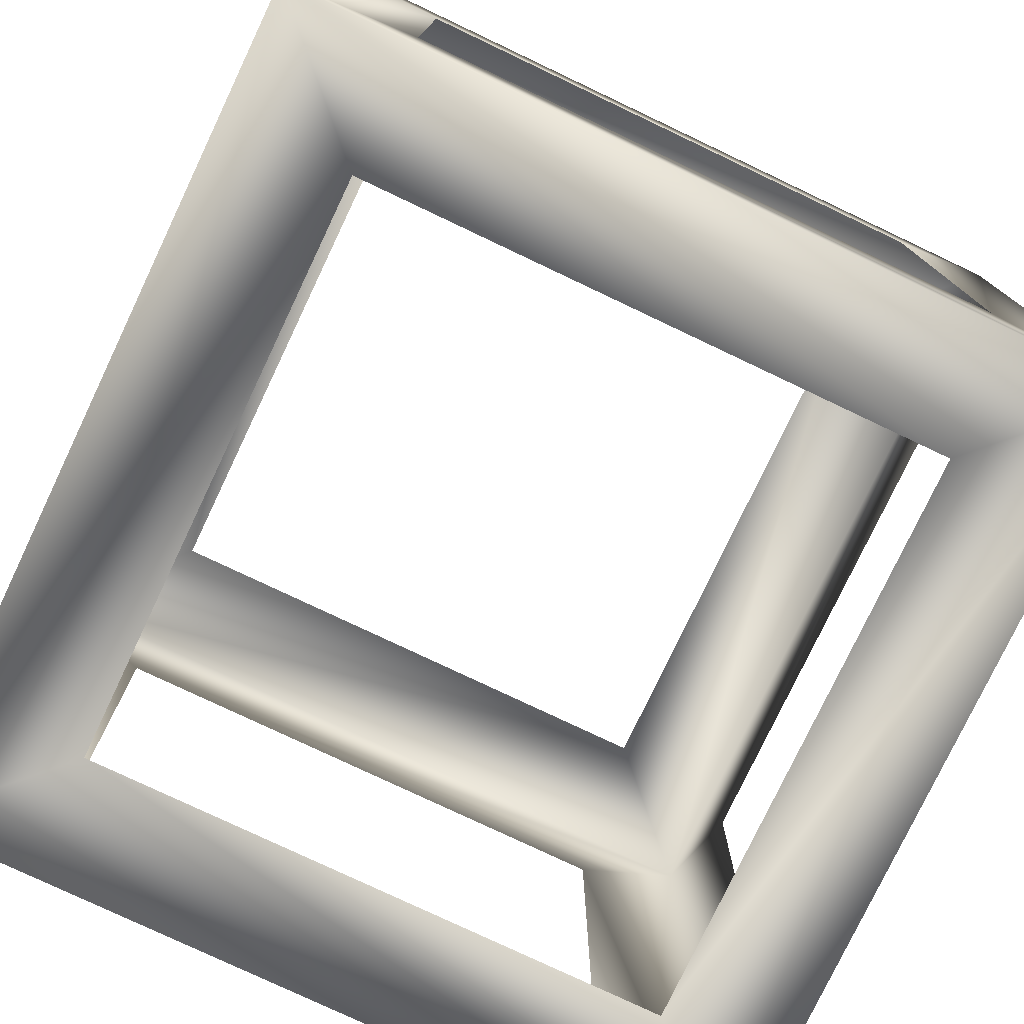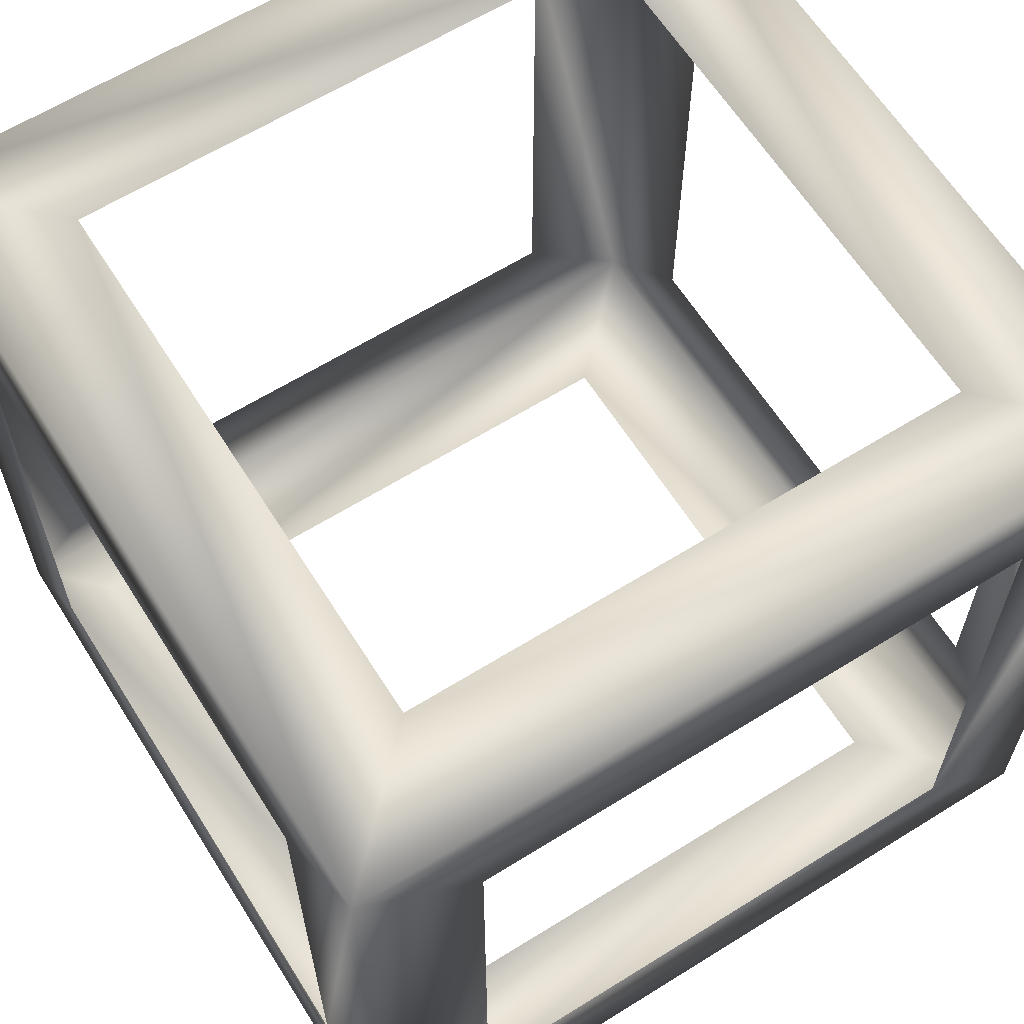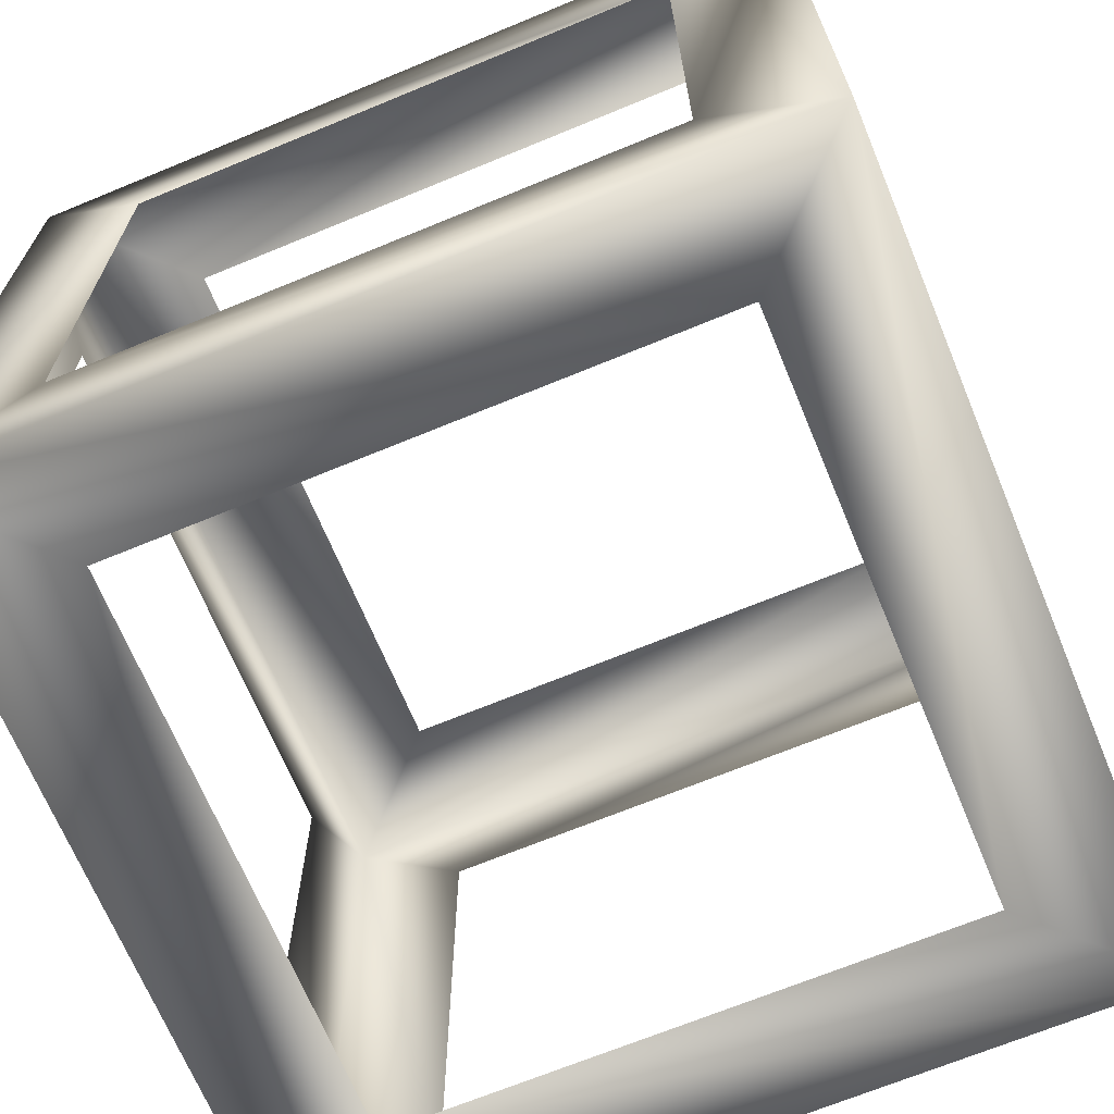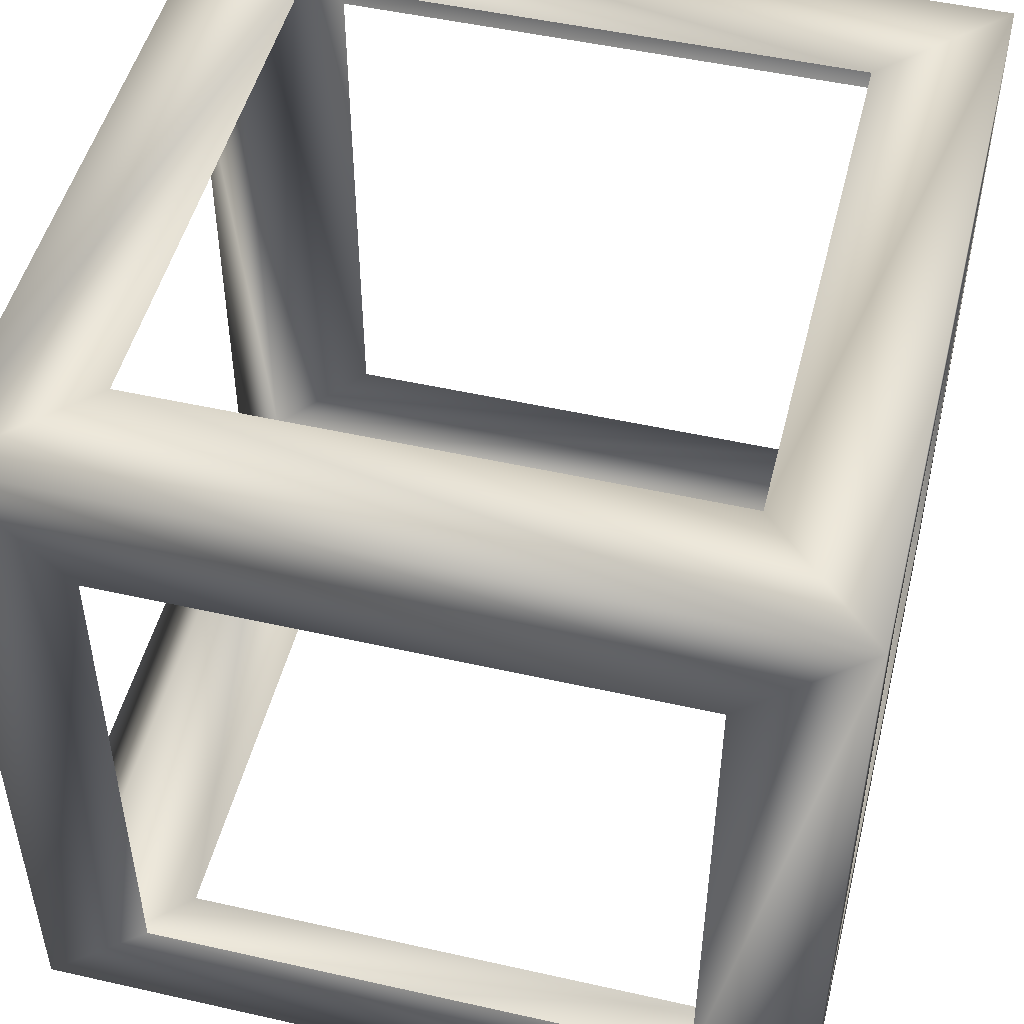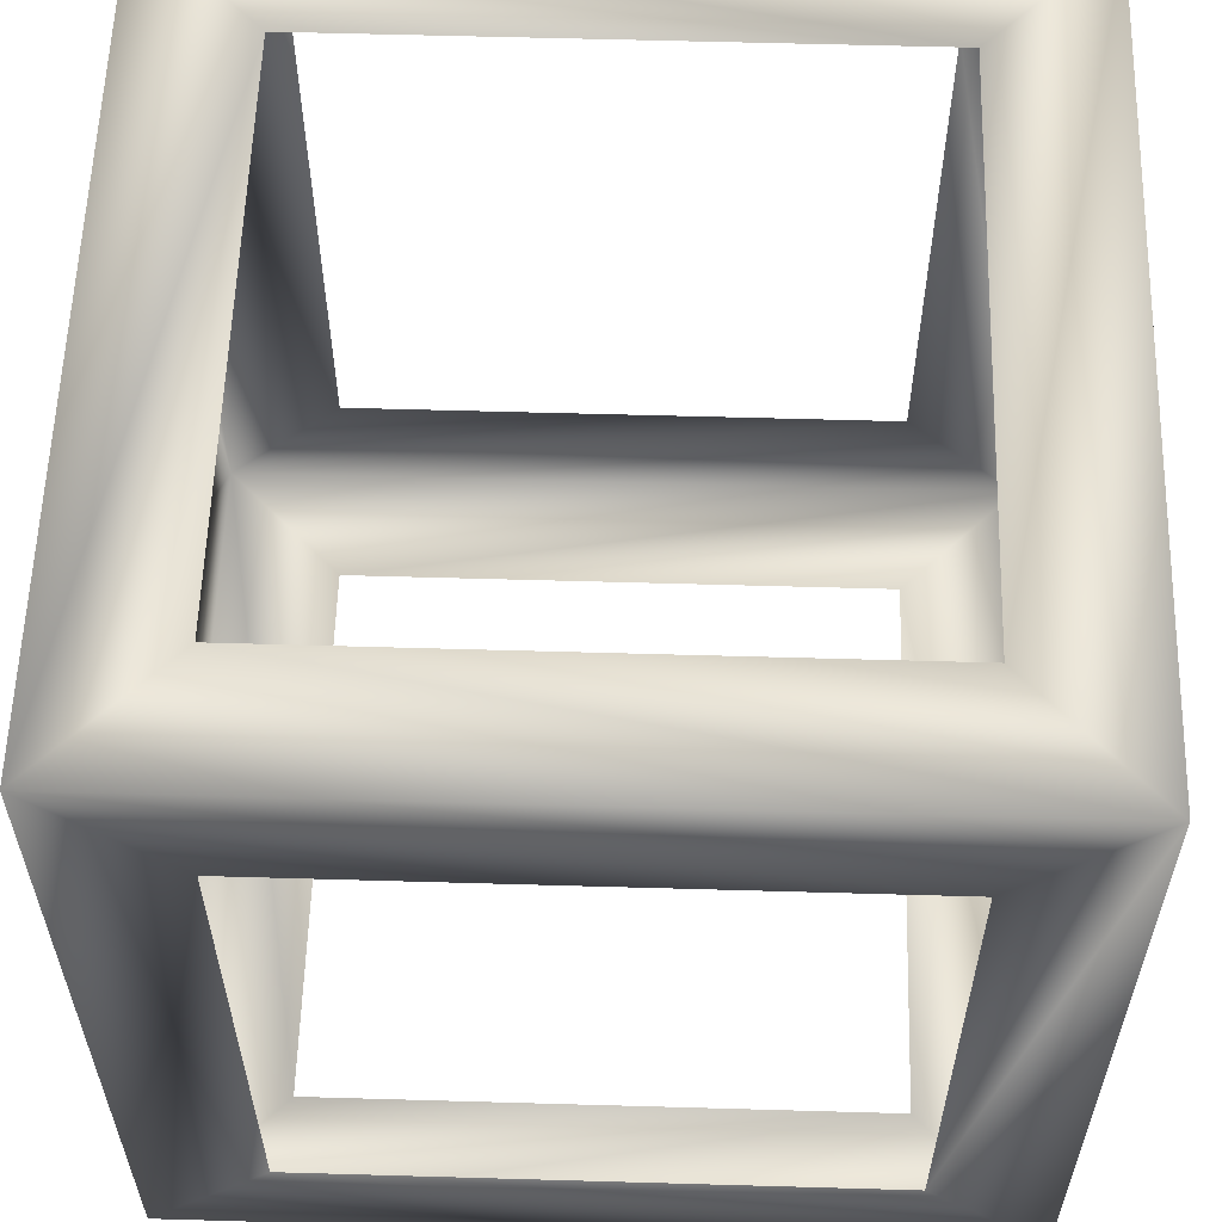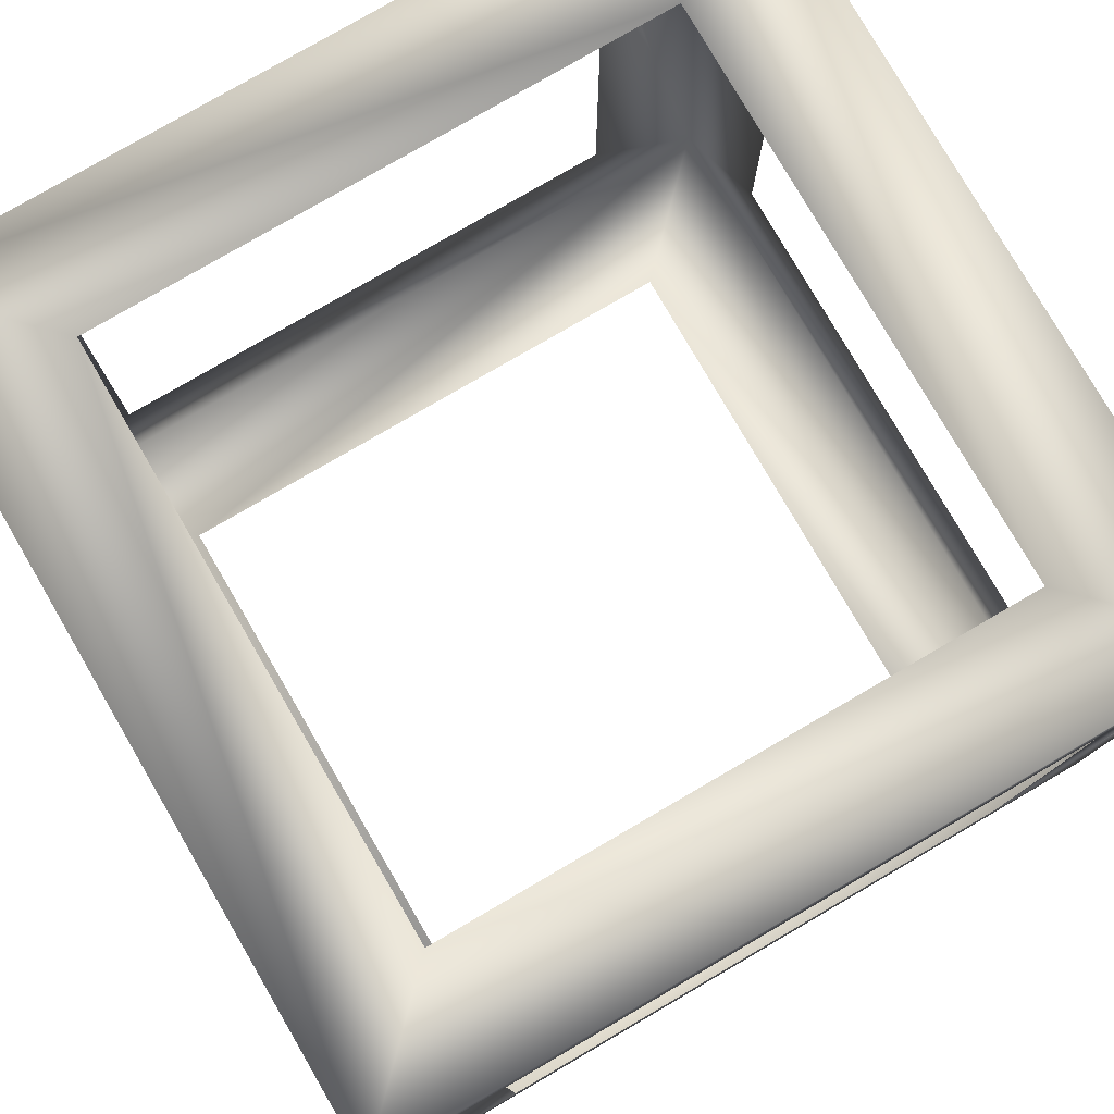
<metadata>
{"format":"obj","ext":"obj","renderer":"f3d","projection":"perspective","resolution":1024,"background":"white","views":[{"elev":-77.8,"azim":64.6,"up":"+Z"},{"elev":63.0,"azim":57.8,"up":"+Y"},{"elev":-68.3,"azim":112.5,"up":"+Z"},{"elev":49.6,"azim":-76.0,"up":"+Z"},{"elev":58.4,"azim":1.7,"up":"+Y"},{"elev":79.0,"azim":-30.2,"up":"+Z"}]}
</metadata>
<code>
v -1 -1 -1
v -1 -1 1
v -1 -0.7 -0.7
v -1 -0.7 0.7
v -1 0.7 -0.7
v -1 0.7 0.7
v -1 1 -1
v -1 1 1
v -0.7 -1 -0.7
v -0.7 -1 0.7
v -0.7 -0.7 -1
v -0.7 -0.7 1
v -0.7 0.7 -1
v -0.7 0.7 1
v -0.7 1 -0.7
v -0.7 1 0.7
v 0.7 -1 -0.7
v 0.7 -1 0.7
v 0.7 -0.7 -1
v 0.7 -0.7 1
v 0.7 0.7 -1
v 0.7 0.7 1
v 0.7 1 -0.7
v 0.7 1 0.7
v 1 -1 -1
v 1 -1 1
v 1 -0.7 -0.7
v 1 -0.7 0.7
v 1 0.7 -0.7
v 1 0.7 0.7
v 1 1 -1
v 1 1 1
f 32 22 20 26
f 8 14 22 32
f 2 12 14 8
f 26 20 12 2
f 32 30 29 31
f 26 28 30 32
f 25 27 28 26
f 31 29 27 25
f 32 24 16 8
f 31 23 24 32
f 7 15 23 31
f 8 16 15 7
f 8 6 4 2
f 7 5 6 8
f 1 3 5 7
f 2 4 3 1
f 1 11 19 25
f 7 13 11 1
f 31 21 13 7
f 25 19 21 31
f 2 10 18 26
f 1 9 10 2
f 25 17 9 1
f 26 18 17 25

</code>
